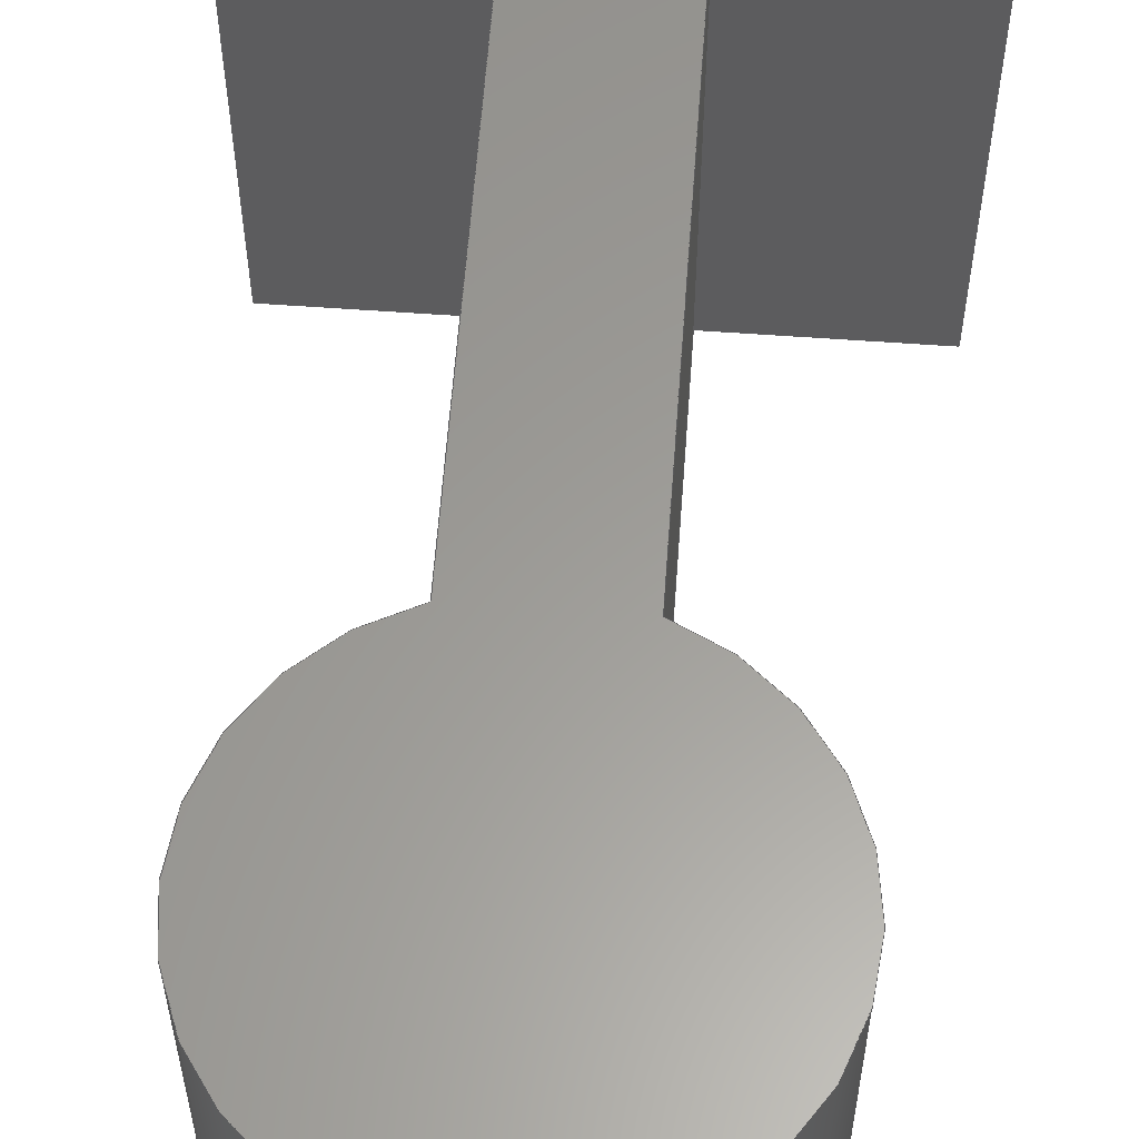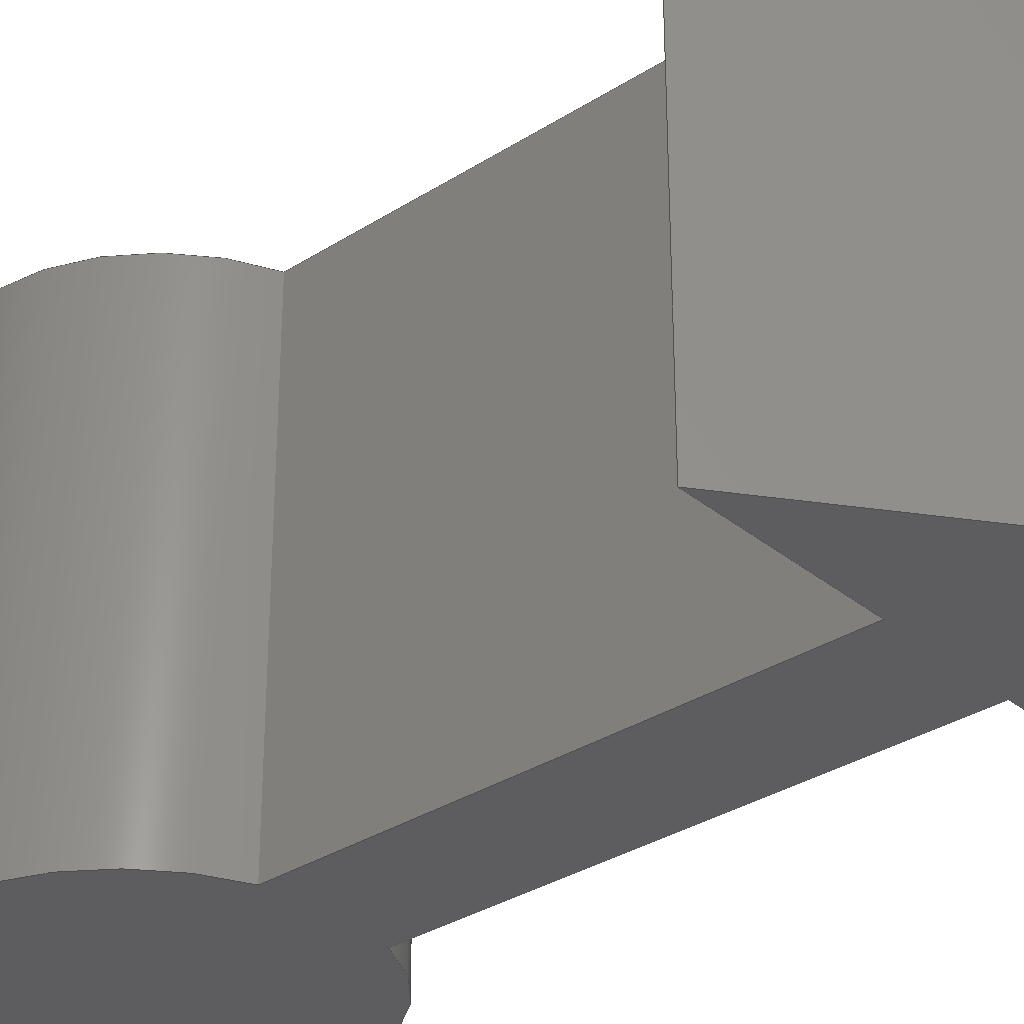
<metadata>
{"format":"step","ext":"step","renderer":"f3d","projection":"perspective","resolution":1024,"background":"white","views":[{"elev":60.3,"azim":4.2,"up":"+Y"},{"elev":-32.7,"azim":131.6,"up":"+Y"}]}
</metadata>
<code>
ISO-10303-21;
DATA;
#1 = MECHANICAL_DESIGN_GEOMETRIC_PRESENTATION_REPRESENTATION( ' ', ( #7, #8, #9, #10, #11, #12, #13, #14, #15 ), #6 );
#2 = PRODUCT_DEFINITION_CONTEXT( '', #16, 'design' );
#3 = APPLICATION_PROTOCOL_DEFINITION( 'international standard', 'automotive_design', 2001, #16 );
#4 = PRODUCT_CATEGORY_RELATIONSHIP( 'NONE', 'NONE', #17, #18 );
#5 = SHAPE_DEFINITION_REPRESENTATION( #19, #20 );
#6 =  ( GEOMETRIC_REPRESENTATION_CONTEXT( 3 )GLOBAL_UNCERTAINTY_ASSIGNED_CONTEXT( ( #21 ) )GLOBAL_UNIT_ASSIGNED_CONTEXT( ( #22, #23, #24 ) )REPRESENTATION_CONTEXT( 'NONE', 'WORKSPACE' ) );
#7 = STYLED_ITEM( '', ( #25 ), #26 );
#8 = STYLED_ITEM( '', ( #27 ), #28 );
#9 = STYLED_ITEM( '', ( #29 ), #30 );
#10 = STYLED_ITEM( '', ( #31 ), #32 );
#11 = STYLED_ITEM( '', ( #33 ), #34 );
#12 = STYLED_ITEM( '', ( #35 ), #36 );
#13 = STYLED_ITEM( '', ( #37 ), #38 );
#14 = STYLED_ITEM( '', ( #39 ), #40 );
#15 = STYLED_ITEM( '', ( #41 ), #42 );
#16 = APPLICATION_CONTEXT( 'core data for automotive mechanical design processes' );
#17 = PRODUCT_CATEGORY( 'part', 'NONE' );
#18 = PRODUCT_RELATED_PRODUCT_CATEGORY( 'detail', ' ', ( #43 ) );
#19 = PRODUCT_DEFINITION_SHAPE( 'NONE', 'NONE', #44 );
#20 = ADVANCED_BREP_SHAPE_REPRESENTATION( 'Part 1', ( #45, #46 ), #6 );
#21 = UNCERTAINTY_MEASURE_WITH_UNIT( LENGTH_MEASURE( 1e-17 ), #22, '', '' );
#22 =  ( CONVERSION_BASED_UNIT( 'METRE', #47 )LENGTH_UNIT(  )NAMED_UNIT( #48 ) );
#23 =  ( NAMED_UNIT( #49 )PLANE_ANGLE_UNIT(  )SI_UNIT( $, .RADIAN. ) );
#24 =  ( NAMED_UNIT( #49 )SI_UNIT( $, .STERADIAN. )SOLID_ANGLE_UNIT(  ) );
#25 = PRESENTATION_STYLE_ASSIGNMENT( ( #50 ) );
#26 = ADVANCED_FACE( '', ( #51 ), #52, .T. );
#27 = PRESENTATION_STYLE_ASSIGNMENT( ( #53 ) );
#28 = ADVANCED_FACE( '', ( #54 ), #55, .F. );
#29 = PRESENTATION_STYLE_ASSIGNMENT( ( #56 ) );
#30 = ADVANCED_FACE( '', ( #57 ), #58, .T. );
#31 = PRESENTATION_STYLE_ASSIGNMENT( ( #59 ) );
#32 = ADVANCED_FACE( '', ( #60 ), #61, .F. );
#33 = PRESENTATION_STYLE_ASSIGNMENT( ( #62 ) );
#34 = ADVANCED_FACE( '', ( #63 ), #64, .T. );
#35 = PRESENTATION_STYLE_ASSIGNMENT( ( #65 ) );
#36 = ADVANCED_FACE( '', ( #66 ), #67, .T. );
#37 = PRESENTATION_STYLE_ASSIGNMENT( ( #68 ) );
#38 = ADVANCED_FACE( '', ( #69 ), #70, .T. );
#39 = PRESENTATION_STYLE_ASSIGNMENT( ( #71 ) );
#40 = ADVANCED_FACE( '', ( #72 ), #73, .F. );
#41 = PRESENTATION_STYLE_ASSIGNMENT( ( #74 ) );
#42 = ADVANCED_FACE( '', ( #75 ), #76, .F. );
#43 = PRODUCT( 'Part 1', 'Part 1', 'PART-Part 1-DESC', ( #77 ) );
#44 = PRODUCT_DEFINITION( 'NONE', 'NONE', #78, #2 );
#45 = MANIFOLD_SOLID_BREP( 'Part 1', #79 );
#46 = AXIS2_PLACEMENT_3D( '', #80, #81, #82 );
#47 = LENGTH_MEASURE_WITH_UNIT( LENGTH_MEASURE( 1 ), #83 );
#48 = DIMENSIONAL_EXPONENTS( 1, 0, 0, 0, 0, 0, 0 );
#49 = DIMENSIONAL_EXPONENTS( 0, 0, 0, 0, 0, 0, 0 );
#50 = SURFACE_STYLE_USAGE( .BOTH., #84 );
#51 = FACE_OUTER_BOUND( '', #85, .T. );
#52 = PLANE( '', #86 );
#53 = SURFACE_STYLE_USAGE( .BOTH., #87 );
#54 = FACE_OUTER_BOUND( '', #88, .T. );
#55 = PLANE( '', #89 );
#56 = SURFACE_STYLE_USAGE( .BOTH., #90 );
#57 = FACE_OUTER_BOUND( '', #91, .T. );
#58 = CYLINDRICAL_SURFACE( '', #92, 0.00381 );
#59 = SURFACE_STYLE_USAGE( .BOTH., #93 );
#60 = FACE_OUTER_BOUND( '', #94, .T. );
#61 = PLANE( '', #95 );
#62 = SURFACE_STYLE_USAGE( .BOTH., #96 );
#63 = FACE_OUTER_BOUND( '', #97, .T. );
#64 = PLANE( '', #98 );
#65 = SURFACE_STYLE_USAGE( .BOTH., #99 );
#66 = FACE_OUTER_BOUND( '', #100, .T. );
#67 = PLANE( '', #101 );
#68 = SURFACE_STYLE_USAGE( .BOTH., #102 );
#69 = FACE_OUTER_BOUND( '', #103, .T. );
#70 = PLANE( '', #104 );
#71 = SURFACE_STYLE_USAGE( .BOTH., #105 );
#72 = FACE_OUTER_BOUND( '', #106, .T. );
#73 = PLANE( '', #107 );
#74 = SURFACE_STYLE_USAGE( .BOTH., #108 );
#75 = FACE_OUTER_BOUND( '', #109, .T. );
#76 = PLANE( '', #110 );
#77 = PRODUCT_CONTEXT( '', #16, 'mechanical' );
#78 = PRODUCT_DEFINITION_FORMATION_WITH_SPECIFIED_SOURCE( ' ', 'NONE', #43, .NOT_KNOWN. );
#79 = CLOSED_SHELL( '', ( #26, #34, #36, #30, #28, #38, #40, #32, #42 ) );
#80 = CARTESIAN_POINT( '', ( 0, 0, 0 ) );
#81 = DIRECTION( '', ( 0, 0, 1 ) );
#82 = DIRECTION( '', ( 1, 0, 0 ) );
#83 =  ( LENGTH_UNIT(  )NAMED_UNIT( #48 )SI_UNIT( $, .METRE. ) );
#84 = SURFACE_SIDE_STYLE( '', ( #111 ) );
#85 = EDGE_LOOP( '', ( #112, #113, #114, #115 ) );
#86 = AXIS2_PLACEMENT_3D( '', #116, #117, #118 );
#87 = SURFACE_SIDE_STYLE( '', ( #119 ) );
#88 = EDGE_LOOP( '', ( #120, #121, #122, #123 ) );
#89 = AXIS2_PLACEMENT_3D( '', #124, #125, #126 );
#90 = SURFACE_SIDE_STYLE( '', ( #127 ) );
#91 = EDGE_LOOP( '', ( #128, #129, #130, #131 ) );
#92 = AXIS2_PLACEMENT_3D( '', #132, #133, #134 );
#93 = SURFACE_SIDE_STYLE( '', ( #135 ) );
#94 = EDGE_LOOP( '', ( #136, #137, #138, #139 ) );
#95 = AXIS2_PLACEMENT_3D( '', #140, #141, #142 );
#96 = SURFACE_SIDE_STYLE( '', ( #143 ) );
#97 = EDGE_LOOP( '', ( #144, #145, #146, #147, #148, #149, #150 ) );
#98 = AXIS2_PLACEMENT_3D( '', #151, #152, #153 );
#99 = SURFACE_SIDE_STYLE( '', ( #154 ) );
#100 = EDGE_LOOP( '', ( #155, #156, #157, #158 ) );
#101 = AXIS2_PLACEMENT_3D( '', #159, #160, #161 );
#102 = SURFACE_SIDE_STYLE( '', ( #162 ) );
#103 = EDGE_LOOP( '', ( #163, #164, #165, #166 ) );
#104 = AXIS2_PLACEMENT_3D( '', #167, #168, #169 );
#105 = SURFACE_SIDE_STYLE( '', ( #170 ) );
#106 = EDGE_LOOP( '', ( #171, #172, #173, #174 ) );
#107 = AXIS2_PLACEMENT_3D( '', #175, #176, #177 );
#108 = SURFACE_SIDE_STYLE( '', ( #178 ) );
#109 = EDGE_LOOP( '', ( #179, #180, #181, #182, #183, #184, #185 ) );
#110 = AXIS2_PLACEMENT_3D( '', #186, #187, #188 );
#111 = SURFACE_STYLE_FILL_AREA( #189 );
#112 = ORIENTED_EDGE( '', *, *, #190, .F. );
#113 = ORIENTED_EDGE( '', *, *, #191, .F. );
#114 = ORIENTED_EDGE( '', *, *, #192, .T. );
#115 = ORIENTED_EDGE( '', *, *, #193, .T. );
#116 = CARTESIAN_POINT( '', ( 0.00127, -0.01016, -0.006318 ) );
#117 = DIRECTION( '', ( 1, 0, 6.123e-17 ) );
#118 = DIRECTION( '', ( 6.123e-17, 0, -1 ) );
#119 = SURFACE_STYLE_FILL_AREA( #194 );
#120 = ORIENTED_EDGE( '', *, *, #195, .T. );
#121 = ORIENTED_EDGE( '', *, *, #196, .F. );
#122 = ORIENTED_EDGE( '', *, *, #197, .F. );
#123 = ORIENTED_EDGE( '', *, *, #198, .T. );
#124 = CARTESIAN_POINT( '', ( -0.00127, -0.01016, -0.007652 ) );
#125 = DIRECTION( '', ( 1, 0, 6.123e-17 ) );
#126 = DIRECTION( '', ( 6.123e-17, 0, -1 ) );
#127 = SURFACE_STYLE_FILL_AREA( #199 );
#128 = ORIENTED_EDGE( '', *, *, #200, .T. );
#129 = ORIENTED_EDGE( '', *, *, #198, .F. );
#130 = ORIENTED_EDGE( '', *, *, #201, .F. );
#131 = ORIENTED_EDGE( '', *, *, #191, .T. );
#132 = CARTESIAN_POINT( '', ( 0, -0.01016, 0 ) );
#133 = DIRECTION( '', ( -0, -1, -0 ) );
#134 = DIRECTION( '', ( 0, 0, 1 ) );
#135 = SURFACE_STYLE_FILL_AREA( #202 );
#136 = ORIENTED_EDGE( '', *, *, #203, .T. );
#137 = ORIENTED_EDGE( '', *, *, #204, .F. );
#138 = ORIENTED_EDGE( '', *, *, #205, .F. );
#139 = ORIENTED_EDGE( '', *, *, #206, .T. );
#140 = CARTESIAN_POINT( '', ( -0.003387, -0.01016, -0.01524 ) );
#141 = DIRECTION( '', ( 0.6, 0, 0.8 ) );
#142 = DIRECTION( '', ( 0.8, 0, -0.6 ) );
#143 = SURFACE_STYLE_FILL_AREA( #207 );
#144 = ORIENTED_EDGE( '', *, *, #201, .T. );
#145 = ORIENTED_EDGE( '', *, *, #197, .T. );
#146 = ORIENTED_EDGE( '', *, *, #208, .F. );
#147 = ORIENTED_EDGE( '', *, *, #205, .T. );
#148 = ORIENTED_EDGE( '', *, *, #209, .T. );
#149 = ORIENTED_EDGE( '', *, *, #210, .F. );
#150 = ORIENTED_EDGE( '', *, *, #192, .F. );
#151 = CARTESIAN_POINT( '', ( 0, -0.01016, -0.006985 ) );
#152 = DIRECTION( '', ( 0, -1, 0 ) );
#153 = DIRECTION( '', ( 1, 0, 0 ) );
#154 = SURFACE_STYLE_FILL_AREA( #211 );
#155 = ORIENTED_EDGE( '', *, *, #212, .F. );
#156 = ORIENTED_EDGE( '', *, *, #193, .F. );
#157 = ORIENTED_EDGE( '', *, *, #210, .T. );
#158 = ORIENTED_EDGE( '', *, *, #213, .T. );
#159 = CARTESIAN_POINT( '', ( -0.0004382, -0.01016, -0.01397 ) );
#160 = DIRECTION( '', ( 0, 0, 1 ) );
#161 = DIRECTION( '', ( 1, 0, 0 ) );
#162 = SURFACE_STYLE_FILL_AREA( #214 );
#163 = ORIENTED_EDGE( '', *, *, #215, .F. );
#164 = ORIENTED_EDGE( '', *, *, #206, .F. );
#165 = ORIENTED_EDGE( '', *, *, #208, .T. );
#166 = ORIENTED_EDGE( '', *, *, #196, .T. );
#167 = CARTESIAN_POINT( '', ( -0.0004382, -0.01016, -0.01397 ) );
#168 = DIRECTION( '', ( 0, 0, 1 ) );
#169 = DIRECTION( '', ( 1, 0, 0 ) );
#170 = SURFACE_STYLE_FILL_AREA( #216 );
#171 = ORIENTED_EDGE( '', *, *, #217, .T. );
#172 = ORIENTED_EDGE( '', *, *, #213, .F. );
#173 = ORIENTED_EDGE( '', *, *, #209, .F. );
#174 = ORIENTED_EDGE( '', *, *, #204, .T. );
#175 = CARTESIAN_POINT( '', ( 0.003387, -0.01016, -0.01524 ) );
#176 = DIRECTION( '', ( -0.6, 0, 0.8 ) );
#177 = DIRECTION( '', ( 0.8, 0, 0.6 ) );
#178 = SURFACE_STYLE_FILL_AREA( #218 );
#179 = ORIENTED_EDGE( '', *, *, #200, .F. );
#180 = ORIENTED_EDGE( '', *, *, #190, .T. );
#181 = ORIENTED_EDGE( '', *, *, #212, .T. );
#182 = ORIENTED_EDGE( '', *, *, #217, .F. );
#183 = ORIENTED_EDGE( '', *, *, #203, .F. );
#184 = ORIENTED_EDGE( '', *, *, #215, .T. );
#185 = ORIENTED_EDGE( '', *, *, #195, .F. );
#186 = CARTESIAN_POINT( '', ( 0, 0, -0.006985 ) );
#187 = DIRECTION( '', ( 0, -1, 0 ) );
#188 = DIRECTION( '', ( 1, 0, 0 ) );
#189 = FILL_AREA_STYLE( '', ( #219 ) );
#190 = EDGE_CURVE( '', #220, #221, #222, .T. );
#191 = EDGE_CURVE( '', #223, #220, #224, .T. );
#192 = EDGE_CURVE( '', #223, #225, #226, .T. );
#193 = EDGE_CURVE( '', #225, #221, #227, .T. );
#194 = FILL_AREA_STYLE( '', ( #228 ) );
#195 = EDGE_CURVE( '', #229, #230, #231, .T. );
#196 = EDGE_CURVE( '', #232, #230, #233, .T. );
#197 = EDGE_CURVE( '', #234, #232, #235, .T. );
#198 = EDGE_CURVE( '', #234, #229, #236, .T. );
#199 = FILL_AREA_STYLE( '', ( #237 ) );
#200 = EDGE_CURVE( '', #220, #229, #238, .T. );
#201 = EDGE_CURVE( '', #223, #234, #239, .T. );
#202 = FILL_AREA_STYLE( '', ( #240 ) );
#203 = EDGE_CURVE( '', #241, #242, #243, .T. );
#204 = EDGE_CURVE( '', #244, #242, #245, .T. );
#205 = EDGE_CURVE( '', #246, #244, #247, .T. );
#206 = EDGE_CURVE( '', #246, #241, #248, .T. );
#207 = FILL_AREA_STYLE( '', ( #249 ) );
#208 = EDGE_CURVE( '', #246, #232, #250, .T. );
#209 = EDGE_CURVE( '', #244, #251, #252, .T. );
#210 = EDGE_CURVE( '', #225, #251, #253, .T. );
#211 = FILL_AREA_STYLE( '', ( #254 ) );
#212 = EDGE_CURVE( '', #221, #255, #256, .T. );
#213 = EDGE_CURVE( '', #251, #255, #257, .T. );
#214 = FILL_AREA_STYLE( '', ( #258 ) );
#215 = EDGE_CURVE( '', #241, #230, #259, .T. );
#216 = FILL_AREA_STYLE( '', ( #260 ) );
#217 = EDGE_CURVE( '', #242, #255, #261, .T. );
#218 = FILL_AREA_STYLE( '', ( #262 ) );
#219 = FILL_AREA_STYLE_COLOUR( '', #263 );
#220 = VERTEX_POINT( '', #264 );
#221 = VERTEX_POINT( '', #265 );
#222 = LINE( '', #266, #267 );
#223 = VERTEX_POINT( '', #268 );
#224 = LINE( '', #269, #270 );
#225 = VERTEX_POINT( '', #271 );
#226 = LINE( '', #272, #273 );
#227 = LINE( '', #274, #275 );
#228 = FILL_AREA_STYLE_COLOUR( '', #276 );
#229 = VERTEX_POINT( '', #277 );
#230 = VERTEX_POINT( '', #278 );
#231 = LINE( '', #279, #280 );
#232 = VERTEX_POINT( '', #281 );
#233 = LINE( '', #282, #283 );
#234 = VERTEX_POINT( '', #284 );
#235 = LINE( '', #285, #286 );
#236 = LINE( '', #287, #288 );
#237 = FILL_AREA_STYLE_COLOUR( '', #289 );
#238 = CIRCLE( '', #290, 0.00381 );
#239 = CIRCLE( '', #291, 0.00381 );
#240 = FILL_AREA_STYLE_COLOUR( '', #292 );
#241 = VERTEX_POINT( '', #293 );
#242 = VERTEX_POINT( '', #294 );
#243 = LINE( '', #295, #296 );
#244 = VERTEX_POINT( '', #297 );
#245 = LINE( '', #298, #299 );
#246 = VERTEX_POINT( '', #300 );
#247 = LINE( '', #301, #302 );
#248 = LINE( '', #303, #304 );
#249 = FILL_AREA_STYLE_COLOUR( '', #305 );
#250 = LINE( '', #306, #307 );
#251 = VERTEX_POINT( '', #308 );
#252 = LINE( '', #309, #310 );
#253 = LINE( '', #311, #312 );
#254 = FILL_AREA_STYLE_COLOUR( '', #313 );
#255 = VERTEX_POINT( '', #314 );
#256 = LINE( '', #315, #316 );
#257 = LINE( '', #317, #318 );
#258 = FILL_AREA_STYLE_COLOUR( '', #319 );
#259 = LINE( '', #320, #321 );
#260 = FILL_AREA_STYLE_COLOUR( '', #322 );
#261 = LINE( '', #323, #324 );
#262 = FILL_AREA_STYLE_COLOUR( '', #325 );
#263 = COLOUR_RGB( '', 0.6039, 0.6471, 0.6863 );
#264 = CARTESIAN_POINT( '', ( 0.00127, 0, -0.003592 ) );
#265 = CARTESIAN_POINT( '', ( 0.00127, 0, -0.01397 ) );
#266 = CARTESIAN_POINT( '', ( 0.00127, 0, -0.006318 ) );
#267 = VECTOR( '', #326, 1 );
#268 = CARTESIAN_POINT( '', ( 0.00127, -0.01016, -0.003592 ) );
#269 = CARTESIAN_POINT( '', ( 0.00127, -0.01016, -0.003592 ) );
#270 = VECTOR( '', #327, 1 );
#271 = CARTESIAN_POINT( '', ( 0.00127, -0.01016, -0.01397 ) );
#272 = CARTESIAN_POINT( '', ( 0.00127, -0.01016, -0.006318 ) );
#273 = VECTOR( '', #328, 1 );
#274 = CARTESIAN_POINT( '', ( 0.00127, -0.01016, -0.01397 ) );
#275 = VECTOR( '', #329, 1 );
#276 = COLOUR_RGB( '', 0.6039, 0.6471, 0.6863 );
#277 = CARTESIAN_POINT( '', ( -0.00127, 0, -0.003592 ) );
#278 = CARTESIAN_POINT( '', ( -0.00127, 0, -0.01397 ) );
#279 = CARTESIAN_POINT( '', ( -0.00127, 0, -0.007652 ) );
#280 = VECTOR( '', #330, 1 );
#281 = CARTESIAN_POINT( '', ( -0.00127, -0.01016, -0.01397 ) );
#282 = CARTESIAN_POINT( '', ( -0.00127, -0.01016, -0.01397 ) );
#283 = VECTOR( '', #331, 1 );
#284 = CARTESIAN_POINT( '', ( -0.00127, -0.01016, -0.003592 ) );
#285 = CARTESIAN_POINT( '', ( -0.00127, -0.01016, -0.007652 ) );
#286 = VECTOR( '', #332, 1 );
#287 = CARTESIAN_POINT( '', ( -0.00127, -0.01016, -0.003592 ) );
#288 = VECTOR( '', #333, 1 );
#289 = COLOUR_RGB( '', 0.6039, 0.6471, 0.6863 );
#290 = AXIS2_PLACEMENT_3D( '', #334, #335, #336 );
#291 = AXIS2_PLACEMENT_3D( '', #337, #338, #339 );
#292 = COLOUR_RGB( '', 0.6039, 0.6471, 0.6863 );
#293 = CARTESIAN_POINT( '', ( -0.00508, 0, -0.01397 ) );
#294 = CARTESIAN_POINT( '', ( -3.036e-18, 0, -0.01778 ) );
#295 = CARTESIAN_POINT( '', ( -0.003387, 0, -0.01524 ) );
#296 = VECTOR( '', #340, 1 );
#297 = CARTESIAN_POINT( '', ( -3.036e-18, -0.01016, -0.01778 ) );
#298 = CARTESIAN_POINT( '', ( -3.036e-18, -0.01016, -0.01778 ) );
#299 = VECTOR( '', #341, 1 );
#300 = CARTESIAN_POINT( '', ( -0.00508, -0.01016, -0.01397 ) );
#301 = CARTESIAN_POINT( '', ( -0.003387, -0.01016, -0.01524 ) );
#302 = VECTOR( '', #342, 1 );
#303 = CARTESIAN_POINT( '', ( -0.00508, -0.01016, -0.01397 ) );
#304 = VECTOR( '', #343, 1 );
#305 = COLOUR_RGB( '', 0.6039, 0.6471, 0.6863 );
#306 = CARTESIAN_POINT( '', ( -0.0004382, -0.01016, -0.01397 ) );
#307 = VECTOR( '', #344, 1 );
#308 = CARTESIAN_POINT( '', ( 0.00508, -0.01016, -0.01397 ) );
#309 = CARTESIAN_POINT( '', ( 0.003387, -0.01016, -0.01524 ) );
#310 = VECTOR( '', #345, 1 );
#311 = CARTESIAN_POINT( '', ( -0.0004382, -0.01016, -0.01397 ) );
#312 = VECTOR( '', #346, 1 );
#313 = COLOUR_RGB( '', 0.6039, 0.6471, 0.6863 );
#314 = CARTESIAN_POINT( '', ( 0.00508, 0, -0.01397 ) );
#315 = CARTESIAN_POINT( '', ( -0.0004382, 0, -0.01397 ) );
#316 = VECTOR( '', #347, 1 );
#317 = CARTESIAN_POINT( '', ( 0.00508, -0.01016, -0.01397 ) );
#318 = VECTOR( '', #348, 1 );
#319 = COLOUR_RGB( '', 0.6039, 0.6471, 0.6863 );
#320 = CARTESIAN_POINT( '', ( -0.0004382, 0, -0.01397 ) );
#321 = VECTOR( '', #349, 1 );
#322 = COLOUR_RGB( '', 0.6039, 0.6471, 0.6863 );
#323 = CARTESIAN_POINT( '', ( 0.003387, 0, -0.01524 ) );
#324 = VECTOR( '', #350, 1 );
#325 = COLOUR_RGB( '', 0.6039, 0.6471, 0.6863 );
#326 = DIRECTION( '', ( 6.123e-17, 0, -1 ) );
#327 = DIRECTION( '', ( 0, 1, 0 ) );
#328 = DIRECTION( '', ( 6.123e-17, 0, -1 ) );
#329 = DIRECTION( '', ( 0, 1, 0 ) );
#330 = DIRECTION( '', ( 6.123e-17, 0, -1 ) );
#331 = DIRECTION( '', ( 0, 1, 0 ) );
#332 = DIRECTION( '', ( 6.123e-17, 0, -1 ) );
#333 = DIRECTION( '', ( 0, 1, 0 ) );
#334 = CARTESIAN_POINT( '', ( 0, 0, 0 ) );
#335 = DIRECTION( '', ( 0, -1, 0 ) );
#336 = DIRECTION( '', ( 1, 0, 0 ) );
#337 = CARTESIAN_POINT( '', ( 0, -0.01016, 0 ) );
#338 = DIRECTION( '', ( 0, -1, 0 ) );
#339 = DIRECTION( '', ( 1, 0, 0 ) );
#340 = DIRECTION( '', ( 0.8, 0, -0.6 ) );
#341 = DIRECTION( '', ( 0, 1, 0 ) );
#342 = DIRECTION( '', ( 0.8, 0, -0.6 ) );
#343 = DIRECTION( '', ( 0, 1, 0 ) );
#344 = DIRECTION( '', ( 1, 0, 0 ) );
#345 = DIRECTION( '', ( 0.8, 0, 0.6 ) );
#346 = DIRECTION( '', ( 1, 0, 0 ) );
#347 = DIRECTION( '', ( 1, 0, 0 ) );
#348 = DIRECTION( '', ( 0, 1, 0 ) );
#349 = DIRECTION( '', ( 1, 0, 0 ) );
#350 = DIRECTION( '', ( 0.8, 0, 0.6 ) );
ENDSEC;
END-ISO-10303-21;

</code>
